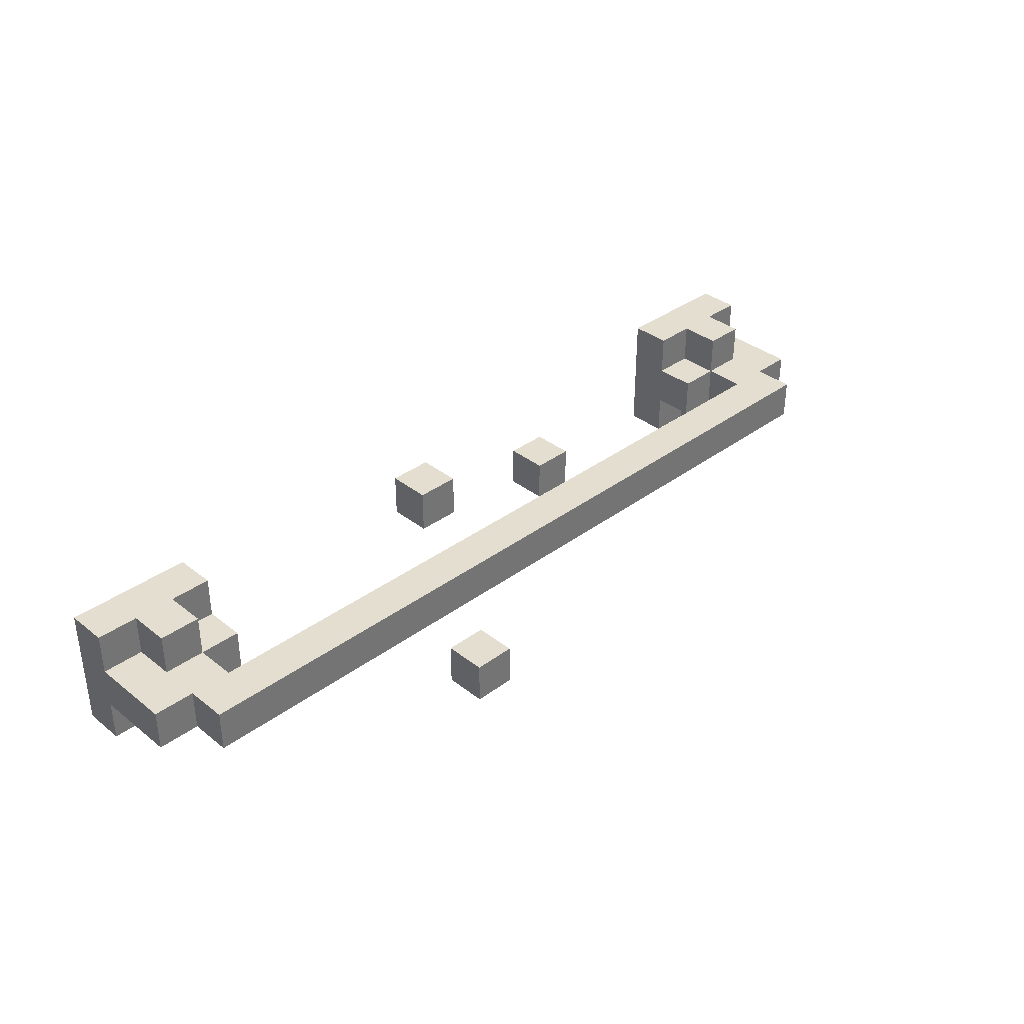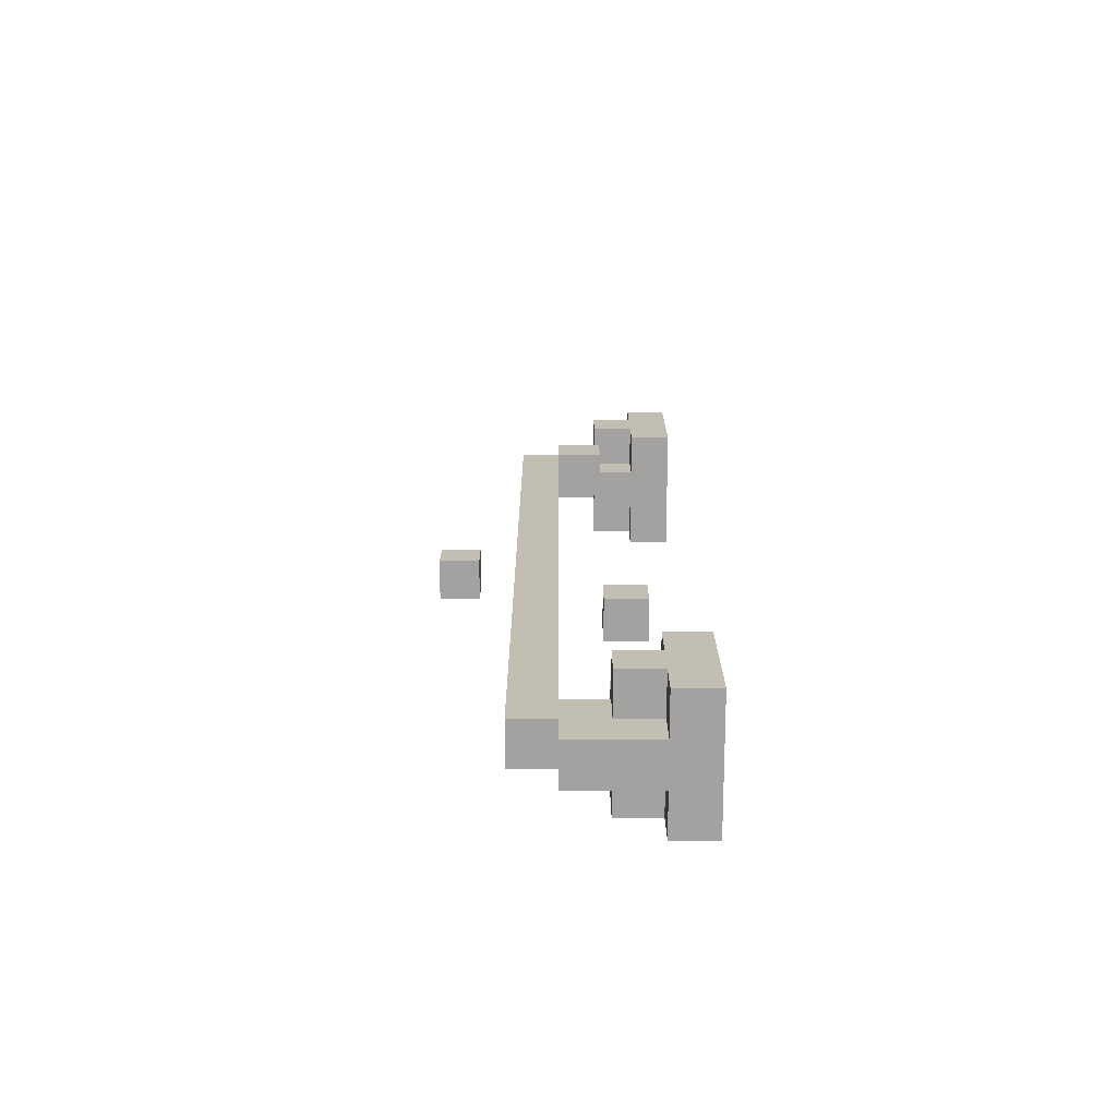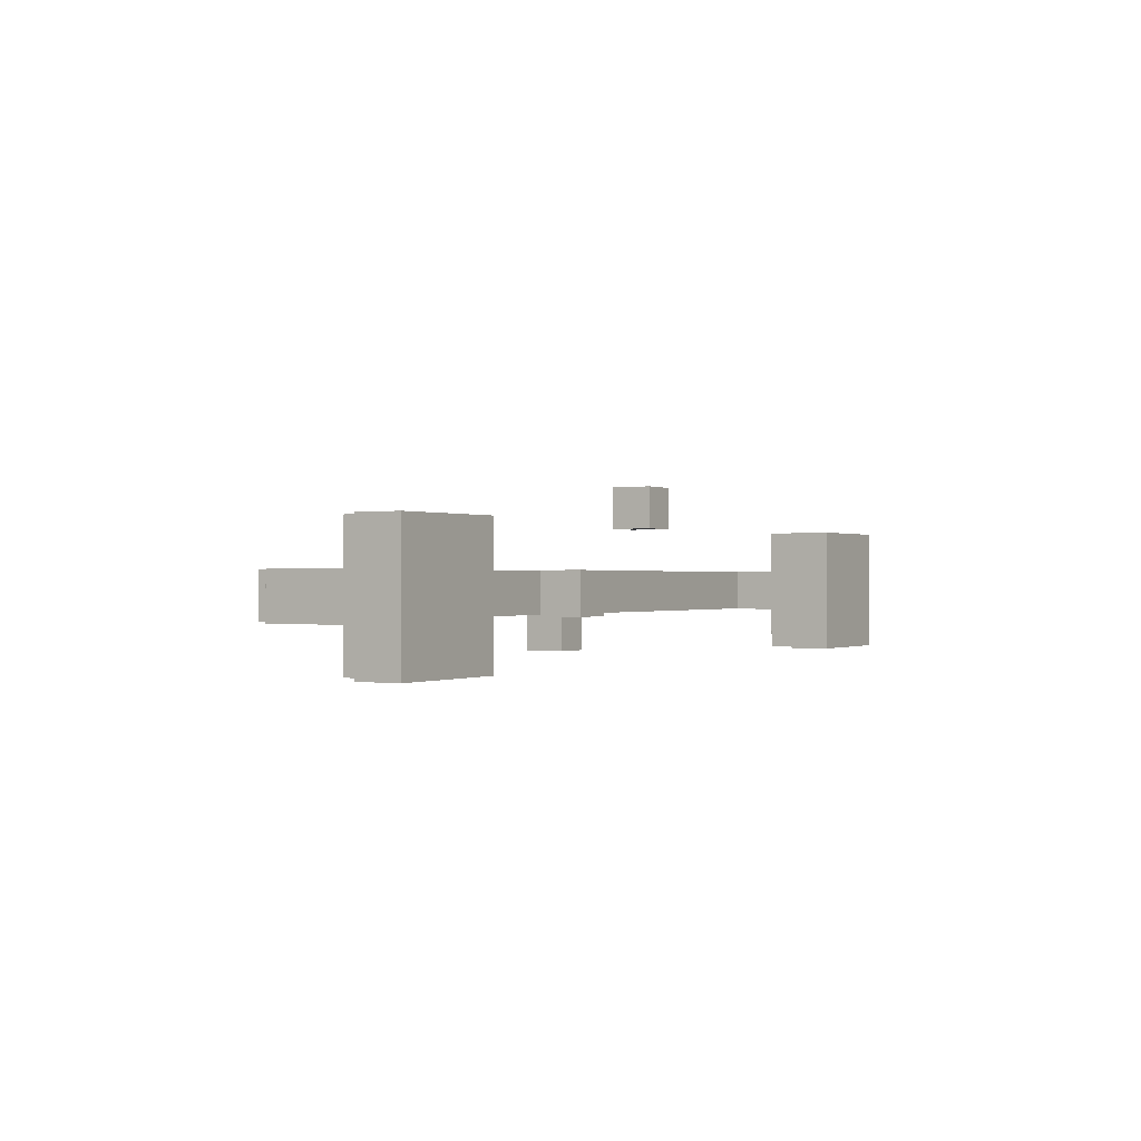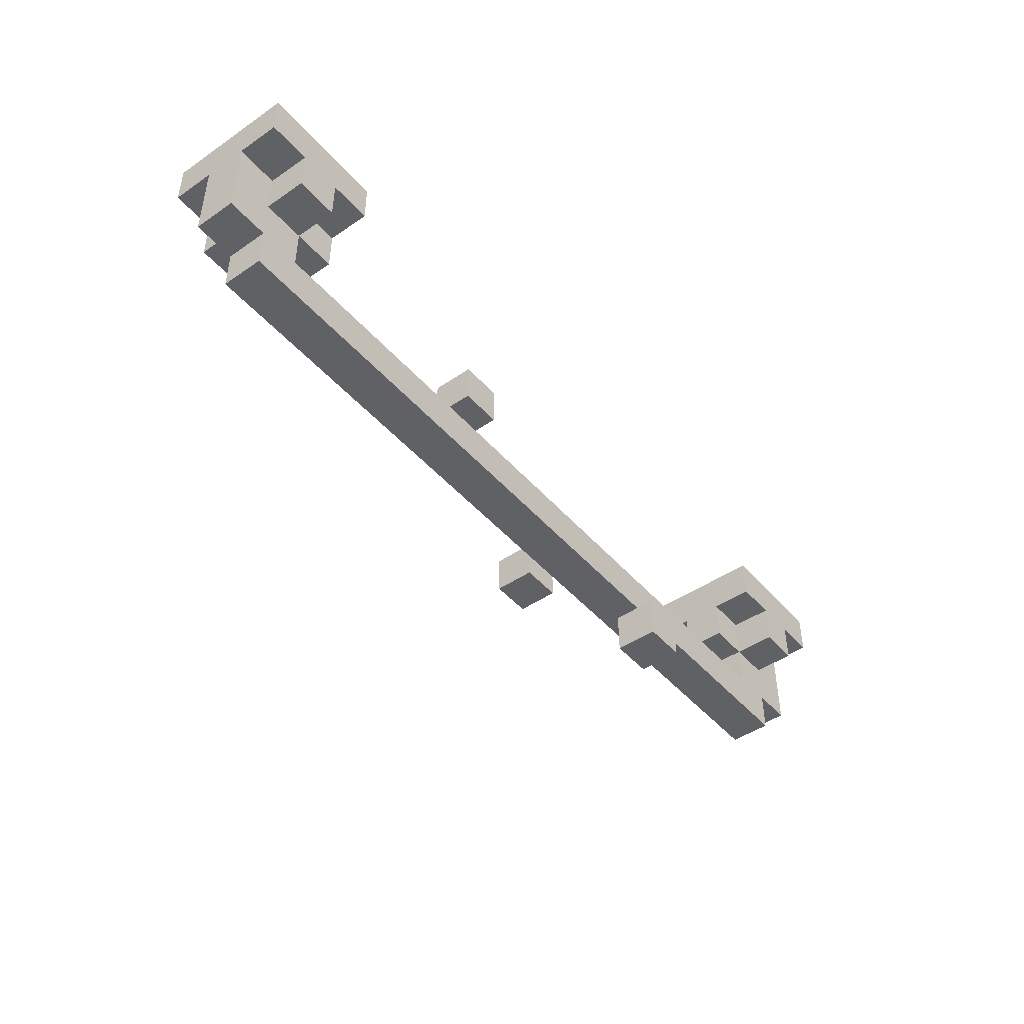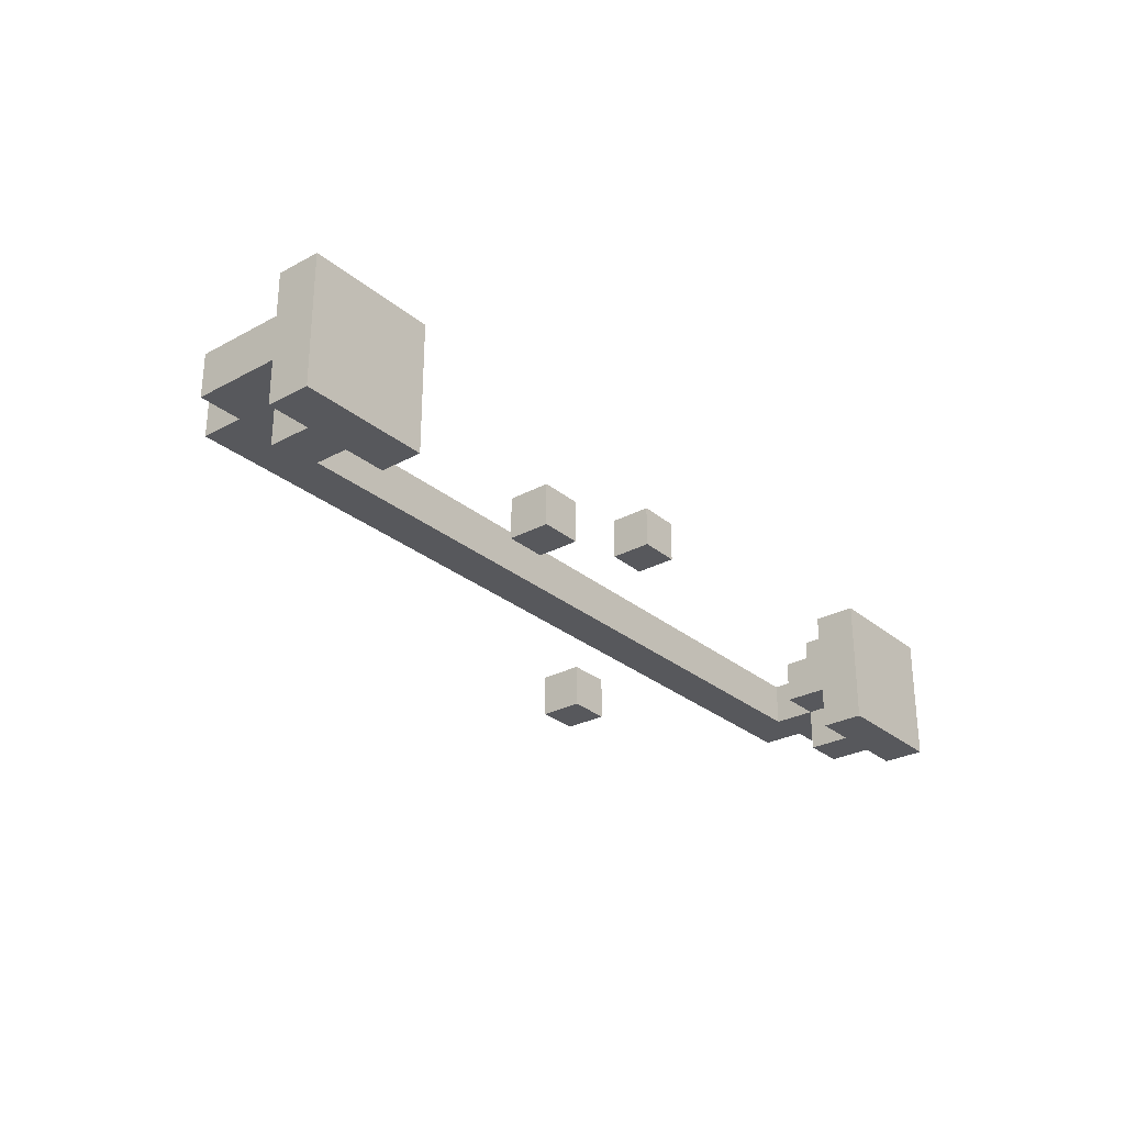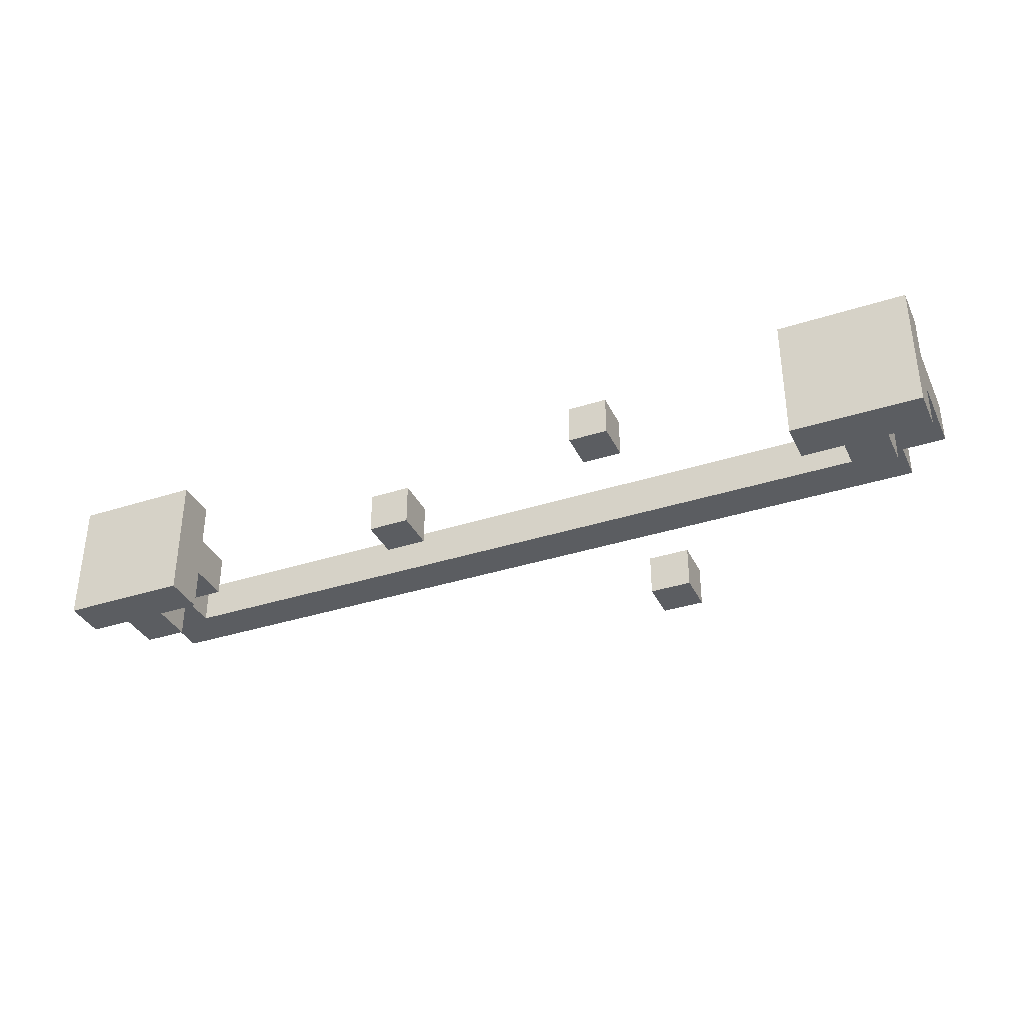
<metadata>
{"format":"obj","ext":"obj","renderer":"f3d","projection":"perspective","resolution":1024,"background":"white","views":[{"elev":35.7,"azim":-44.2,"up":"+Z"},{"elev":17.3,"azim":90.0,"up":"+Z"},{"elev":-0.2,"azim":120.2,"up":"+Z"},{"elev":-45.6,"azim":128.2,"up":"+Y"},{"elev":-28.4,"azim":129.2,"up":"+Z"},{"elev":-35.5,"azim":-156.8,"up":"+Z"}]}
</metadata>
<code>
o
v -1 3.6 0.2
v -1 3.6 0.1
v -1 3.8 0.3
v -1 3.8 0.2
v -1 3.8 0.1
v -1 3.8 0
v -1 3.9 0.3
v -1 3.9 0
v -0.9 3.5 0.2
v -0.9 3.5 0.1
v -0.9 3.6 0.2
v -0.9 3.6 0.1
v -0.9 3.7 0.3
v -0.9 3.7 0.2
v -0.9 3.7 0.1
v -0.9 3.7 0
v -0.9 3.8 0.3
v -0.9 3.8 0.2
v -0.9 3.8 0.1
v -0.9 3.8 0
v -0.3 3.3 0.1
v -0.3 3.3 0
v -0.3 3.4 0.1
v -0.3 3.4 0
v -0.2 3.6 0.4
v -0.2 3.6 0.3
v -0.2 3.7 0.4
v -0.2 3.7 0.3
v 0.3 3.7 0.2
v 0.3 3.7 0.1
v 0.3 3.8 0.2
v 0.3 3.8 0.1
v 0.9 3.7 0.2
v 0.9 3.7 0.1
v 0.9 3.8 0.3
v 0.9 3.8 0.2
v 0.9 3.8 0.1
v 0.9 3.8 0
v 0.9 3.9 0.3
v 0.9 3.9 0
v 1 3.6 0.2
v 1 3.6 0.1
v 1 3.7 0.3
v 1 3.7 0.2
v 1 3.7 0.1
v 1 3.7 0
v 1 3.8 0.3
v 1 3.8 0.2
v 1 3.8 0.1
v 1 3.8 0
v -0.8 3.6 0.2
v -0.8 3.6 0.1
v -0.8 3.7 0.3
v -0.8 3.7 0.2
v -0.8 3.7 0.1
v -0.8 3.7 0
v -0.8 3.8 0.3
v -0.8 3.8 0.2
v -0.8 3.8 0.1
v -0.8 3.8 0
v -0.7 3.7 0.2
v -0.7 3.7 0.1
v -0.7 3.8 0.3
v -0.7 3.8 0.2
v -0.7 3.8 0.1
v -0.7 3.8 0
v -0.7 3.9 0.3
v -0.7 3.9 0
v -0.2 3.3 0.1
v -0.2 3.3 0
v -0.2 3.4 0.1
v -0.2 3.4 0
v -0.1 3.6 0.4
v -0.1 3.6 0.3
v -0.1 3.7 0.4
v -0.1 3.7 0.3
v 0.4 3.7 0.2
v 0.4 3.7 0.1
v 0.4 3.8 0.2
v 0.4 3.8 0.1
v 1.1 3.5 0.2
v 1.1 3.5 0.1
v 1.1 3.6 0.2
v 1.1 3.6 0.1
v 1.1 3.7 0.3
v 1.1 3.7 0.2
v 1.1 3.7 0.1
v 1.1 3.7 0
v 1.1 3.8 0.3
v 1.1 3.8 0.2
v 1.1 3.8 0.1
v 1.1 3.8 0
v 1.2 3.6 0.2
v 1.2 3.6 0.1
v 1.2 3.8 0.3
v 1.2 3.8 0.2
v 1.2 3.8 0.1
v 1.2 3.8 0
v 1.2 3.9 0.3
v 1.2 3.9 0
v -0.2 3.6 0.4
v -0.2 3.7 0.4
v -0.1 3.6 0.4
v -0.1 3.7 0.4
v -1 3.8 0.3
v -1 3.9 0.3
v -0.9 3.7 0.3
v -0.9 3.8 0.3
v -0.8 3.7 0.3
v -0.8 3.8 0.3
v -0.7 3.8 0.3
v -0.7 3.9 0.3
v 0.9 3.8 0.3
v 0.9 3.9 0.3
v 1 3.7 0.3
v 1 3.8 0.3
v 1.1 3.7 0.3
v 1.1 3.8 0.3
v 1.2 3.8 0.3
v 1.2 3.9 0.3
v -1 3.6 0.2
v -1 3.8 0.2
v -0.9 3.5 0.2
v -0.9 3.6 0.2
v -0.9 3.7 0.2
v -0.9 3.8 0.2
v -0.8 3.5 0.2
v -0.8 3.6 0.2
v -0.8 3.7 0.2
v -0.8 3.8 0.2
v -0.7 3.5 0.2
v -0.7 3.6 0.2
v -0.7 3.7 0.2
v -0.7 3.8 0.2
v 0.3 3.7 0.2
v 0.3 3.8 0.2
v 0.4 3.7 0.2
v 0.4 3.8 0.2
v 0.9 3.5 0.2
v 0.9 3.6 0.2
v 0.9 3.7 0.2
v 0.9 3.8 0.2
v 1 3.5 0.2
v 1 3.6 0.2
v 1 3.7 0.2
v 1 3.8 0.2
v 1.1 3.5 0.2
v 1.1 3.6 0.2
v 1.1 3.7 0.2
v 1.1 3.8 0.2
v 1.2 3.6 0.2
v 1.2 3.8 0.2
v -0.3 3.3 0.1
v -0.3 3.4 0.1
v -0.2 3.3 0.1
v -0.2 3.4 0.1
v -0.2 3.6 0.3
v -0.2 3.7 0.3
v -0.1 3.6 0.3
v -0.1 3.7 0.3
v -1 3.6 0.1
v -1 3.8 0.1
v -0.9 3.5 0.1
v -0.9 3.6 0.1
v -0.9 3.7 0.1
v -0.9 3.8 0.1
v -0.8 3.5 0.1
v -0.8 3.6 0.1
v -0.8 3.7 0.1
v -0.8 3.8 0.1
v -0.7 3.5 0.1
v -0.7 3.6 0.1
v -0.7 3.7 0.1
v -0.7 3.8 0.1
v 0.3 3.7 0.1
v 0.3 3.8 0.1
v 0.4 3.7 0.1
v 0.4 3.8 0.1
v 0.9 3.5 0.1
v 0.9 3.6 0.1
v 0.9 3.7 0.1
v 0.9 3.8 0.1
v 1 3.5 0.1
v 1 3.6 0.1
v 1 3.7 0.1
v 1 3.8 0.1
v 1.1 3.5 0.1
v 1.1 3.6 0.1
v 1.1 3.7 0.1
v 1.1 3.8 0.1
v 1.2 3.6 0.1
v 1.2 3.8 0.1
v -1 3.8 0
v -1 3.9 0
v -0.9 3.7 0
v -0.9 3.8 0
v -0.8 3.7 0
v -0.8 3.8 0
v -0.7 3.8 0
v -0.7 3.9 0
v -0.3 3.3 0
v -0.3 3.4 0
v -0.2 3.3 0
v -0.2 3.4 0
v 0.9 3.8 0
v 0.9 3.9 0
v 1 3.7 0
v 1 3.8 0
v 1.1 3.7 0
v 1.1 3.8 0
v 1.2 3.8 0
v 1.2 3.9 0
v -0.3 3.3 0.1
v -0.2 3.3 0.1
v -0.3 3.3 0
v -0.2 3.3 0
v -0.9 3.5 0.2
v -0.8 3.5 0.2
v -0.7 3.5 0.2
v 0.9 3.5 0.2
v 1 3.5 0.2
v 1.1 3.5 0.2
v -0.9 3.5 0.1
v -0.8 3.5 0.1
v -0.7 3.5 0.1
v 0.9 3.5 0.1
v 1 3.5 0.1
v 1.1 3.5 0.1
v -0.2 3.6 0.4
v -0.1 3.6 0.4
v -0.2 3.6 0.3
v -0.1 3.6 0.3
v -1 3.6 0.2
v -0.9 3.6 0.2
v 1.1 3.6 0.2
v 1.2 3.6 0.2
v -1 3.6 0.1
v -0.9 3.6 0.1
v 1.1 3.6 0.1
v 1.2 3.6 0.1
v -0.9 3.7 0.3
v -0.8 3.7 0.3
v 1 3.7 0.3
v 1.1 3.7 0.3
v -0.9 3.7 0.2
v -0.8 3.7 0.2
v -0.7 3.7 0.2
v 0.3 3.7 0.2
v 0.4 3.7 0.2
v 0.9 3.7 0.2
v 1 3.7 0.2
v 1.1 3.7 0.2
v -0.9 3.7 0.1
v -0.8 3.7 0.1
v -0.7 3.7 0.1
v 0.3 3.7 0.1
v 0.4 3.7 0.1
v 0.9 3.7 0.1
v 1 3.7 0.1
v 1.1 3.7 0.1
v -0.9 3.7 0
v -0.8 3.7 0
v 1 3.7 0
v 1.1 3.7 0
v -1 3.8 0.3
v -0.9 3.8 0.3
v -0.8 3.8 0.3
v -0.7 3.8 0.3
v 0.9 3.8 0.3
v 1 3.8 0.3
v 1.1 3.8 0.3
v 1.2 3.8 0.3
v -1 3.8 0.2
v -0.9 3.8 0.2
v -0.8 3.8 0.2
v -0.7 3.8 0.2
v 0.9 3.8 0.2
v 1 3.8 0.2
v 1.1 3.8 0.2
v 1.2 3.8 0.2
v -1 3.8 0.1
v -0.9 3.8 0.1
v -0.8 3.8 0.1
v -0.7 3.8 0.1
v 0.9 3.8 0.1
v 1 3.8 0.1
v 1.1 3.8 0.1
v 1.2 3.8 0.1
v -1 3.8 0
v -0.9 3.8 0
v -0.8 3.8 0
v -0.7 3.8 0
v 0.9 3.8 0
v 1 3.8 0
v 1.1 3.8 0
v 1.2 3.8 0
v -0.3 3.4 0.1
v -0.2 3.4 0.1
v -0.3 3.4 0
v -0.2 3.4 0
v -0.8 3.6 0.2
v -0.7 3.6 0.2
v 0.9 3.6 0.2
v 1 3.6 0.2
v -0.8 3.6 0.1
v -0.7 3.6 0.1
v 0.9 3.6 0.1
v 1 3.6 0.1
v -0.2 3.7 0.4
v -0.1 3.7 0.4
v -0.2 3.7 0.3
v -0.1 3.7 0.3
v 0.3 3.8 0.2
v 0.4 3.8 0.2
v 0.3 3.8 0.1
v 0.4 3.8 0.1
v -1 3.9 0.3
v -0.7 3.9 0.3
v 0.9 3.9 0.3
v 1.2 3.9 0.3
v -1 3.9 0
v -0.7 3.9 0
v 0.9 3.9 0
v 1.2 3.9 0
f 4 2 1
f 5 2 4
f 7 4 3
f 7 6 5
f 7 5 4
f 8 6 7
f 11 10 9
f 12 10 11
f 17 14 13
f 18 14 17
f 19 16 15
f 20 16 19
f 23 22 21
f 24 22 23
f 27 26 25
f 28 26 27
f 31 30 29
f 32 30 31
f 36 34 33
f 37 34 36
f 39 36 35
f 39 38 37
f 39 37 36
f 40 38 39
f 44 42 41
f 45 42 44
f 47 44 43
f 48 44 47
f 49 46 45
f 50 46 49
f 51 52 54
f 54 52 55
f 53 54 57
f 57 54 58
f 55 56 59
f 59 56 60
f 61 62 64
f 64 62 65
f 63 64 67
f 65 66 67
f 64 65 67
f 67 66 68
f 69 70 71
f 71 70 72
f 73 74 75
f 75 74 76
f 77 78 79
f 79 78 80
f 81 82 83
f 83 82 84
f 85 86 89
f 89 86 90
f 87 88 91
f 91 88 92
f 93 94 96
f 96 94 97
f 95 96 99
f 97 98 99
f 96 97 99
f 99 98 100
f 103 102 101
f 104 102 103
f 108 106 105
f 109 108 107
f 110 106 108
f 110 108 109
f 111 106 110
f 112 106 111
f 116 114 113
f 117 116 115
f 118 114 116
f 118 116 117
f 119 114 118
f 120 114 119
f 124 122 121
f 125 122 124
f 126 122 125
f 127 124 123
f 128 125 124
f 128 124 127
f 129 125 128
f 131 128 127
f 132 128 131
f 133 130 129
f 134 130 133
f 137 136 135
f 138 136 137
f 139 132 131
f 140 132 139
f 143 140 139
f 144 140 143
f 145 142 141
f 146 142 145
f 147 144 143
f 148 145 144
f 148 144 147
f 149 145 148
f 151 150 149
f 151 149 148
f 152 150 151
f 155 154 153
f 156 154 155
f 157 158 159
f 159 158 160
f 161 162 164
f 164 162 165
f 165 162 166
f 163 164 167
f 164 165 168
f 167 164 168
f 168 165 169
f 167 168 171
f 171 168 172
f 169 170 173
f 173 170 174
f 175 176 177
f 177 176 178
f 171 172 179
f 179 172 180
f 179 180 183
f 183 180 184
f 181 182 185
f 185 182 186
f 183 184 187
f 184 185 188
f 187 184 188
f 188 185 189
f 189 190 191
f 188 189 191
f 191 190 192
f 193 194 196
f 195 196 197
f 196 194 198
f 197 196 198
f 198 194 199
f 199 194 200
f 201 202 203
f 203 202 204
f 205 206 208
f 207 208 209
f 208 206 210
f 209 208 210
f 210 206 211
f 211 206 212
f 215 214 213
f 216 214 215
f 223 218 217
f 224 219 218
f 224 218 223
f 225 220 219
f 225 219 224
f 226 221 220
f 226 220 225
f 227 222 221
f 227 221 226
f 228 222 227
f 231 230 229
f 232 230 231
f 237 234 233
f 238 234 237
f 239 236 235
f 240 236 239
f 245 242 241
f 246 242 245
f 251 244 243
f 252 244 251
f 254 247 246
f 255 247 254
f 256 249 248
f 257 249 256
f 258 251 250
f 259 251 258
f 261 254 253
f 262 254 261
f 263 260 259
f 264 260 263
f 273 266 265
f 274 266 273
f 275 268 267
f 276 268 275
f 277 270 269
f 278 270 277
f 279 272 271
f 280 272 279
f 289 282 281
f 290 282 289
f 291 284 283
f 292 284 291
f 293 286 285
f 294 286 293
f 295 288 287
f 296 288 295
f 297 298 299
f 299 298 300
f 301 302 305
f 302 303 306
f 305 302 306
f 303 304 307
f 306 303 307
f 307 304 308
f 309 310 311
f 311 310 312
f 313 314 315
f 315 314 316
f 317 318 321
f 321 318 322
f 319 320 323
f 323 320 324

</code>
